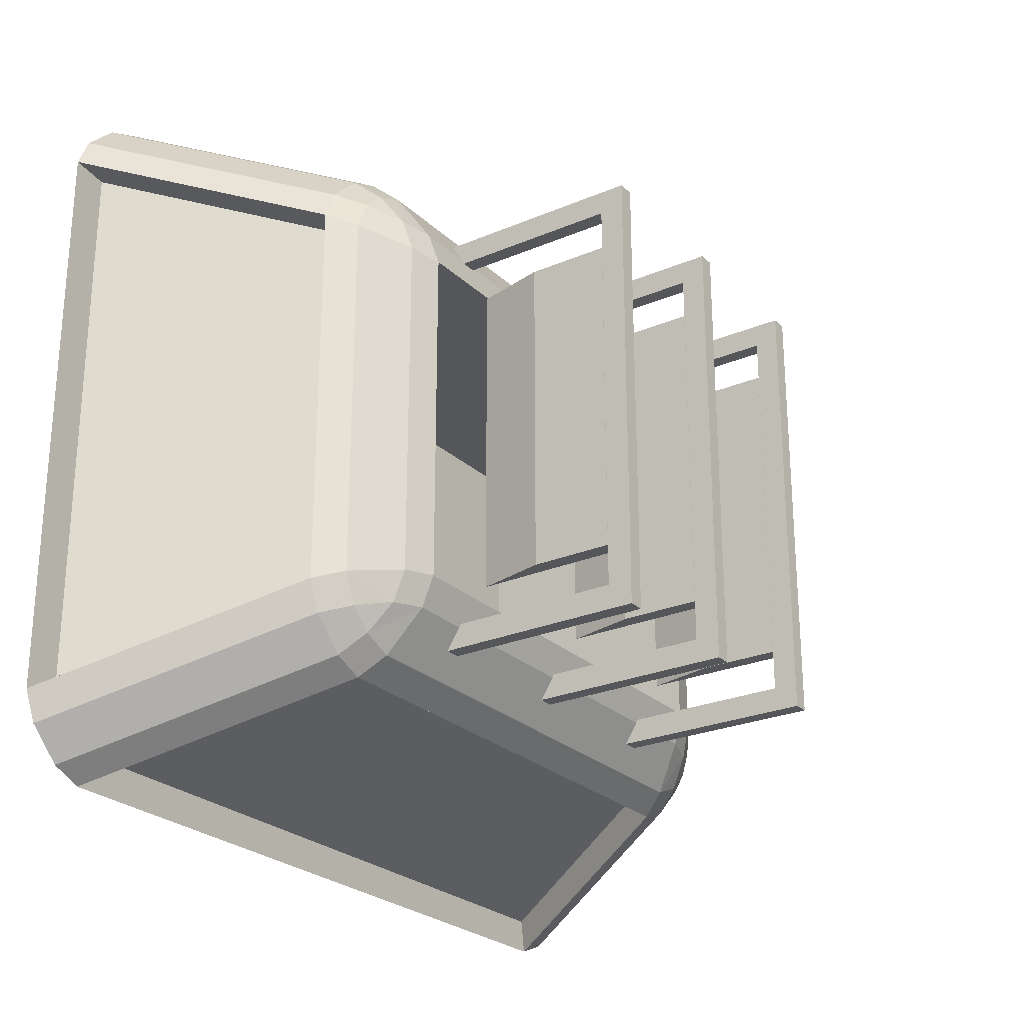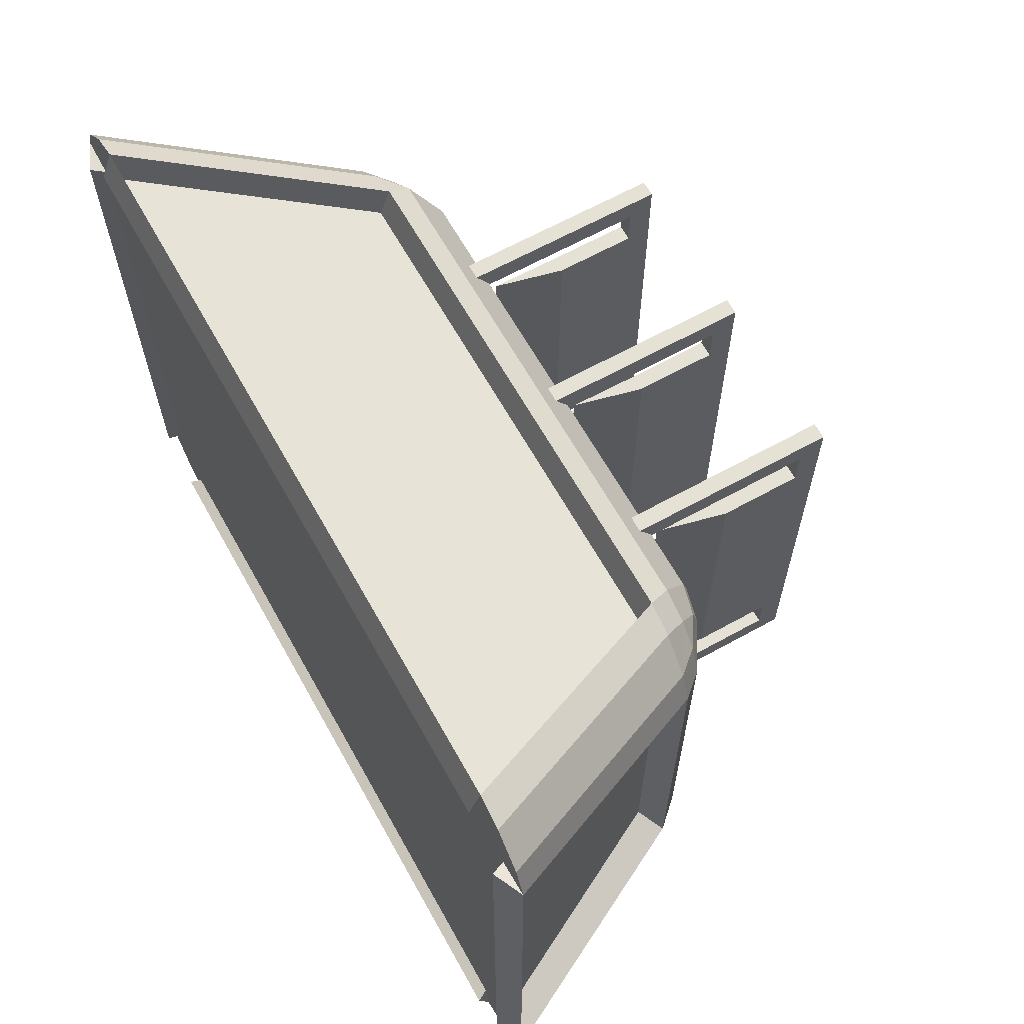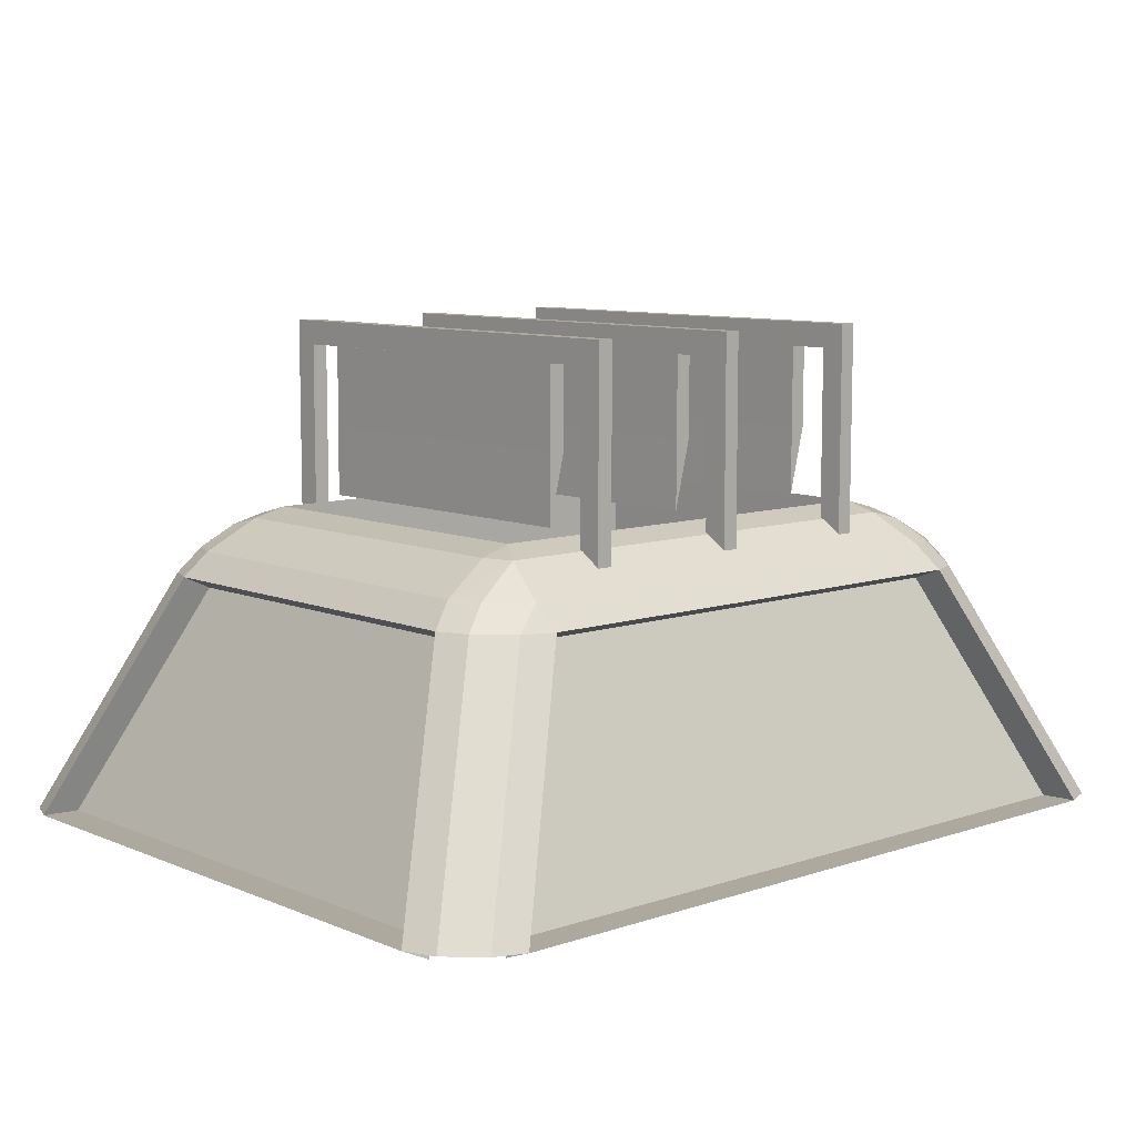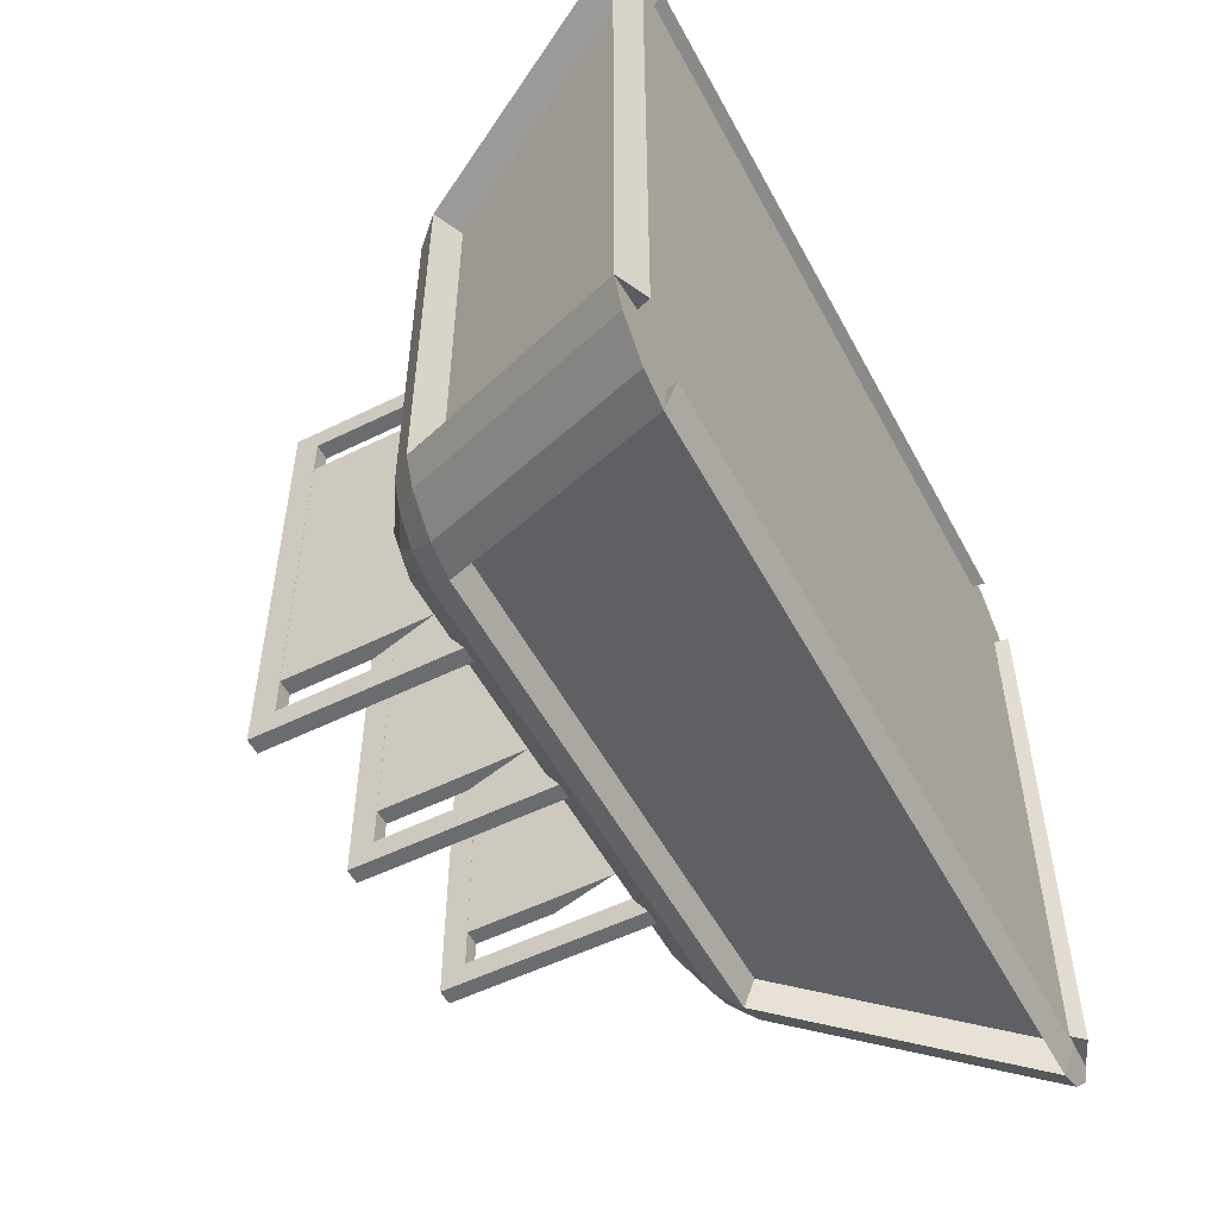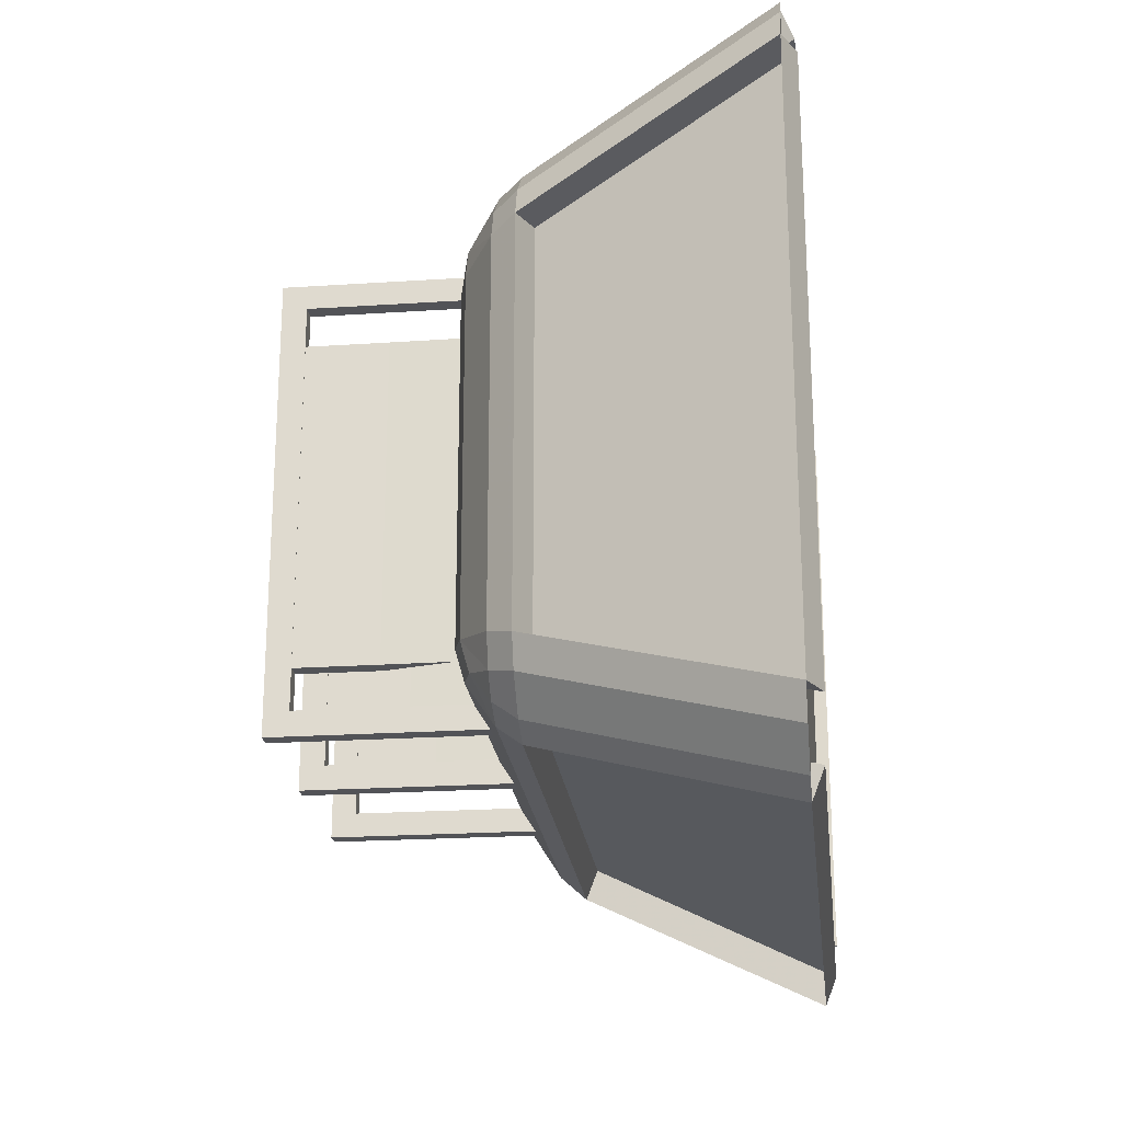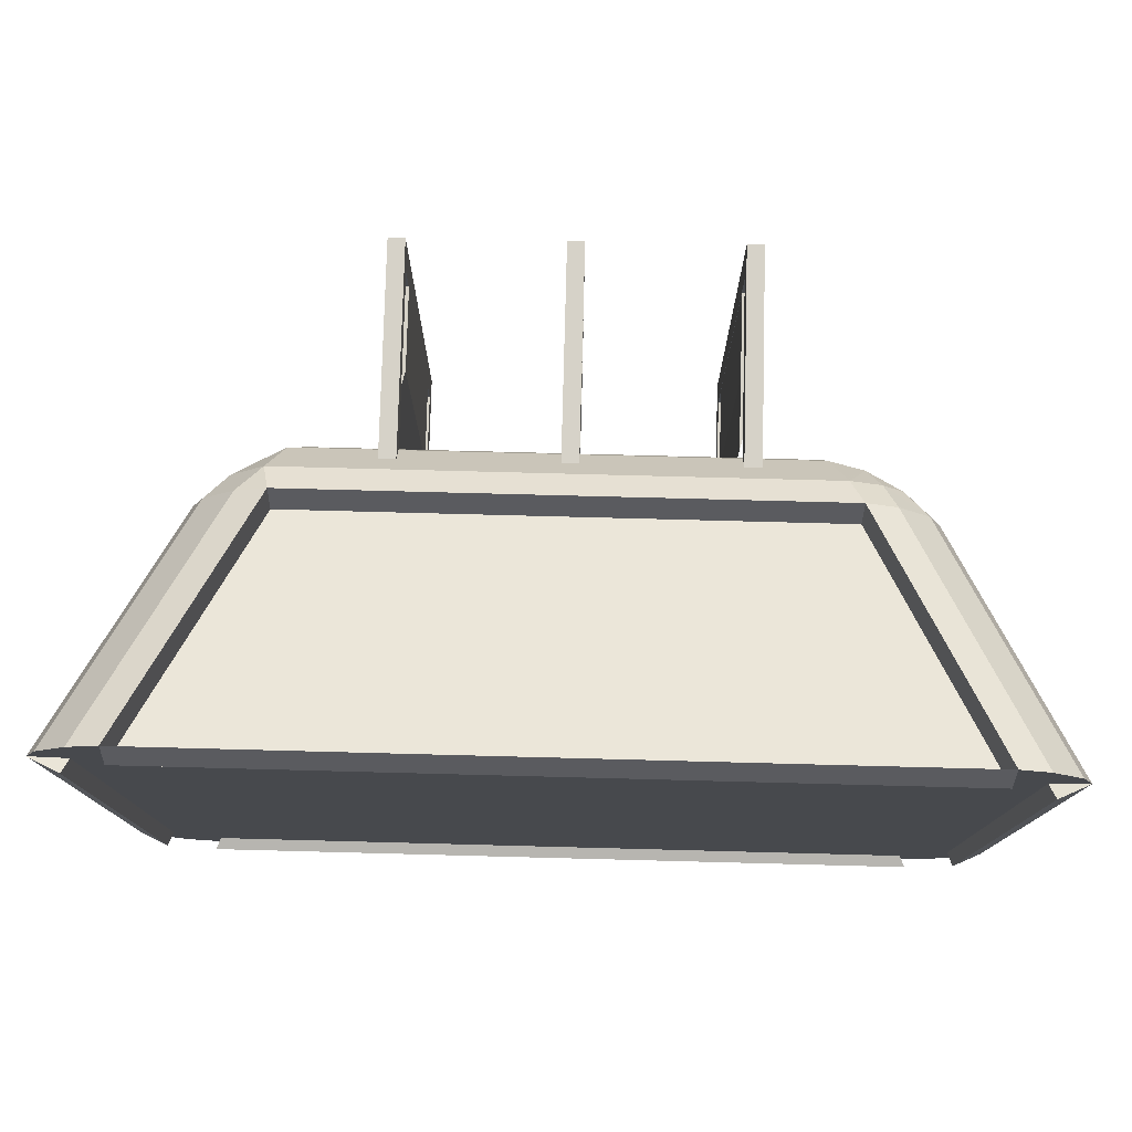
<metadata>
{"format":"obj","ext":"obj","renderer":"f3d","projection":"perspective","resolution":1024,"background":"white","views":[{"elev":-25.3,"azim":124.5,"up":"+Z"},{"elev":64.3,"azim":60.8,"up":"+Z"},{"elev":9.0,"azim":-42.0,"up":"+Y"},{"elev":-53.7,"azim":-62.3,"up":"+Z"},{"elev":-22.3,"azim":-83.5,"up":"+Z"},{"elev":77.7,"azim":1.5,"up":"+Z"}]}
</metadata>
<code>
v 0.4956 0 0.4344
v -0.4956 0 0.4344
v -0.3046 0.3275 -0.311
v 0.3278 0.353 -0.2582
v -0.3094 0.3643 0.2539
v 0.4956 0 -0.4344
v -0.5344 0 -0.3956
v 0.55 0 0.358
v -0.4956 0 -0.4344
v 0.458 0 -0.45
v 0.5344 0 -0.3956
v 0.5344 0 0.3956
v -0.5344 0 0.3956
v -0.3953 0.2971 -0.2817
v 0.3421 0.3275 0.2954
v -0.3278 0.353 -0.2582
v -0.368 0.3272 0.2702
v 0.3836 0.3272 -0.2326
v 0.368 0.3272 0.2702
v 0.3278 0.353 0.2582
v 0.368 0.3272 -0.2702
v 0.3421 0.3275 -0.2954
v 0.5138 -0.01697 0.358
v -0.458 0 0.45
v -0.1868 0.6016 -0.25
v -0.5138 -0.01697 -0.358
v 0.2874 0.3643 -0.2539
v -0.3421 0.3275 -0.2954
v 0.2819 0.3758 -0.214
v -0.3564 0.2971 -0.3206
v -0.2819 0.3758 -0.214
v -0.55 0 -0.358
v 0.3224 0.3646 -0.2183
v -0.458 0 -0.45
v -0.3224 0.3646 -0.2183
v -0.3224 0.3646 0.2183
v -0.55 0 0.358
v -0.2065 0.4715 0.2
v 0.3188 0.2971 0.3361
v 0.3046 0.3275 0.311
v -0.368 0.3272 -0.2702
v -0.3836 0.3272 0.2326
v -0.3836 0.3272 -0.2326
v -0.4108 0.2971 0.2441
v -0.3564 0.2971 0.3206
v 0.3564 0.2971 0.3206
v 0.2819 0.3758 0.214
v 0.3953 0.2971 0.2817
v -0.2874 0.3643 -0.2539
v -0.3188 0.2971 0.3361
v 0.3224 0.3646 0.2183
v -0.3953 0.2971 0.2817
v 0.4108 0.2971 0.2441
v -0.3266 0.3275 0.311
v 0.4108 0.2971 -0.2441
v 0.3564 0.2971 -0.3206
v 0.3836 0.3272 0.2326
v -0.2065 0.5715 -0.2
v -0.1868 0.5716 -0.28
v 0.2874 0.3643 0.2539
v 0.3188 0.2971 -0.3361
v 0.458 0 0.45
v 0.3953 0.2971 -0.2817
v -0.2819 0.3758 0.214
v 0.55 0 -0.358
v 0.3046 0.3275 -0.311
v 0.458 -0.01432 0.4126
v 0.458 -0.01432 -0.4126
v -0.458 -0.01432 0.4126
v -0.3188 0.2828 -0.2988
v -0.3188 0.2971 -0.3361
v 0.5138 -0.01697 -0.358
v -0.458 -0.01432 -0.4126
v -0.5138 -0.01697 0.358
v -0.3746 0.2802 -0.2441
v -0.4108 0.2971 -0.2441
v 0.3188 0.2828 0.2988
v -0.3746 0.2802 0.2441
v -0.3188 0.2828 0.2988
v 0.3746 0.2802 0.2441
v 0.3746 0.2802 -0.2441
v 0.3188 0.2828 -0.2988
v -0.2819 0.07583 0.214
v 0.2819 0.07583 -0.214
v -0.2819 0.07583 -0.214
v 0.2819 0.07583 0.214
v -0.2068 0.3016 -0.28
v -0.2065 0.5715 0.2
v -0.1865 0.5715 0.2
v -0.1865 0.5715 -0.2
v -0.2065 0.4715 -0.2
v -0.2068 0.6016 0.25
v -0.2073 0.3851 -0.2
v -0.1865 0.4715 -0.2
v -0.2073 0.3851 0.2
v -0.1865 0.4715 0.2
v -0.2068 0.6016 0.28
v -0.1868 0.3016 0.28
v -0.1868 0.6016 -0.28
v -0.2068 0.3016 -0.25
v -0.1868 0.5716 -0.25
v -0.2068 0.5716 0.25
v -0.2068 0.6016 -0.28
v -0.1868 0.3016 -0.25
v -0.2068 0.3016 0.25
v -0.2068 0.6016 -0.25
v -0.1868 0.6016 0.28
v -0.1868 0.6016 0.25
v -0.1868 0.3016 0.25
v -0.1868 0.5716 0.25
v -0.1868 0.5716 0.28
v -0.1868 0.3016 -0.28
v -0.2068 0.5716 -0.25
v -0.2068 0.5716 -0.28
v -0.2068 0.3016 0.28
v -0.2068 0.5716 0.28
v -0.006787 0.3028 -0.28
v -0.00653 0.4728 0.2
v 0.01321 0.5728 -0.28
v 0.01321 0.6028 -0.25
v -0.00653 0.5728 -0.2
v -0.00653 0.5728 0.2
v 0.01347 0.5728 0.2
v 0.01347 0.5728 -0.2
v -0.00653 0.4728 -0.2
v -0.006787 0.6028 0.25
v -0.007255 0.3863 -0.2
v 0.01347 0.4728 -0.2
v -0.007255 0.3863 0.2
v 0.01347 0.4728 0.2
v -0.006787 0.6028 0.28
v 0.01321 0.3028 0.28
v 0.01321 0.6028 -0.28
v -0.006787 0.3028 -0.25
v 0.01321 0.5728 -0.25
v -0.006787 0.5728 0.25
v -0.006787 0.6028 -0.28
v 0.01321 0.3028 -0.25
v -0.006787 0.3028 0.25
v -0.006787 0.6028 -0.25
v 0.01321 0.6028 0.28
v 0.01321 0.6028 0.25
v 0.01321 0.3028 0.25
v 0.01321 0.5728 0.25
v 0.01321 0.5728 0.28
v 0.01321 0.3028 -0.28
v -0.006787 0.5728 -0.25
v -0.006787 0.5728 -0.28
v -0.006787 0.3028 0.28
v -0.006787 0.5728 0.28
v 0.1932 0.3041 -0.28
v 0.1935 0.474 0.2
v 0.2132 0.5741 -0.28
v 0.2132 0.6041 -0.25
v 0.1935 0.574 -0.2
v 0.1935 0.574 0.2
v 0.2135 0.574 0.2
v 0.2135 0.574 -0.2
v 0.1935 0.474 -0.2
v 0.1932 0.6041 0.25
v 0.1927 0.3876 -0.2
v 0.2135 0.474 -0.2
v 0.1927 0.3876 0.2
v 0.2135 0.474 0.2
v 0.1932 0.6041 0.28
v 0.2132 0.3041 0.28
v 0.2132 0.6041 -0.28
v 0.1932 0.3041 -0.25
v 0.2132 0.5741 -0.25
v 0.1932 0.5741 0.25
v 0.1932 0.6041 -0.28
v 0.2132 0.3041 -0.25
v 0.1932 0.3041 0.25
v 0.1932 0.6041 -0.25
v 0.2132 0.6041 0.28
v 0.2132 0.6041 0.25
v 0.2132 0.3041 0.25
v 0.2132 0.5741 0.25
v 0.2132 0.5741 0.28
v 0.2132 0.3041 -0.28
v 0.1932 0.5741 -0.25
v 0.1932 0.5741 -0.28
v 0.1932 0.3041 0.28
v 0.1932 0.5741 0.28
f 37 32 7 9 34 10 6 11 65 8 12 1 62 24 2 13
f 86 84 85 83
f 82 68 73 70
f 79 69 67 77
f 78 75 26 74
f 81 80 23 72
f 42 36 35 43
f 60 5 54 40
f 18 33 51 57
f 66 3 49 27
f 14 30 9 7
f 48 46 1 12
f 45 52 13 2
f 56 63 11 6
f 47 51 33 29
f 47 64 5 60
f 61 56 6 10
f 31 29 27 49
f 31 35 36 64
f 50 45 2 24
f 16 28 41
f 54 5 17
f 20 15 19
f 22 4 21
f 76 14 7 32
f 53 48 12 8
f 44 42 43 76
f 50 39 40 54
f 55 18 57 53
f 61 71 3 66
f 34 9 30 71
f 39 62 1 46
f 44 37 13 52
f 55 65 11 63
f 14 41 28 30
f 20 60 40 15
f 42 17 5 36
f 22 66 27 4
f 16 49 3 28
f 48 19 15 46
f 35 16 41 43
f 18 21 4 33
f 45 54 17 52
f 51 20 19 57
f 56 22 21 63
f 82 61 10 68
f 34 73 68 10
f 73 34 71 70
f 61 82 70 71
f 79 50 24 69
f 69 24 62 67
f 39 77 67 62
f 64 36 5
f 71 30 28 3
f 29 33 4 27
f 50 54 45
f 76 43 41 14
f 39 46 15 40
f 31 49 16 35
f 44 52 17 42
f 50 79 77 39
f 53 57 19 48
f 47 60 20 51
f 55 63 21 18
f 61 66 22 56
f 78 44 76 75
f 75 76 32 26
f 37 74 26 32
f 44 78 74 37
f 81 55 53 80
f 80 53 8 23
f 65 72 23 8
f 55 81 72 65
f 47 86 83 64
f 90 58 88 89
f 85 31 64 83
f 38 88 58 91
f 86 47 29 84
f 94 91 58 90
f 31 85 84 29
f 38 96 89 88
f 95 38 91 93
f 96 94 90 89
f 102 113 101 110
f 94 93 91
f 96 95 93 94
f 38 95 96
f 102 92 106 113
f 114 103 99 59
f 116 111 107 97
f 114 113 106 103
f 101 25 108 110
f 25 106 92 108
f 25 99 103 106
f 101 59 99 25
f 104 100 87 112
f 102 116 97 92
f 105 109 98 115
f 111 110 108 107
f 107 108 92 97
f 105 102 110 109
f 104 101 113 100
f 114 87 100 113
f 101 104 112 59
f 102 105 115 116
f 87 114 59 112
f 111 98 109 110
f 116 115 98 111
f 136 147 135 144
f 124 121 122 123
f 128 125 121 124
f 118 130 123 122
f 118 122 121 125
f 130 128 124 123
f 129 118 125 127
f 128 127 125
f 130 129 127 128
f 118 129 130
f 136 126 140 147
f 148 137 133 119
f 150 145 141 131
f 148 147 140 137
f 135 120 142 144
f 120 140 126 142
f 120 133 137 140
f 135 119 133 120
f 138 134 117 146
f 136 150 131 126
f 139 143 132 149
f 145 144 142 141
f 141 142 126 131
f 139 136 144 143
f 138 135 147 134
f 148 117 134 147
f 135 138 146 119
f 136 139 149 150
f 117 148 119 146
f 145 132 143 144
f 150 149 132 145
f 170 181 169 178
f 158 155 156 157
f 162 159 155 158
f 152 164 157 156
f 152 156 155 159
f 164 162 158 157
f 163 152 159 161
f 162 161 159
f 164 163 161 162
f 152 163 164
f 170 160 174 181
f 182 171 167 153
f 184 179 175 165
f 182 181 174 171
f 169 154 176 178
f 154 174 160 176
f 154 167 171 174
f 169 153 167 154
f 172 168 151 180
f 170 184 165 160
f 173 177 166 183
f 179 178 176 175
f 175 176 160 165
f 173 170 178 177
f 172 169 181 168
f 182 151 168 181
f 169 172 180 153
f 170 173 183 184
f 151 182 153 180
f 179 166 177 178
f 184 183 166 179

</code>
